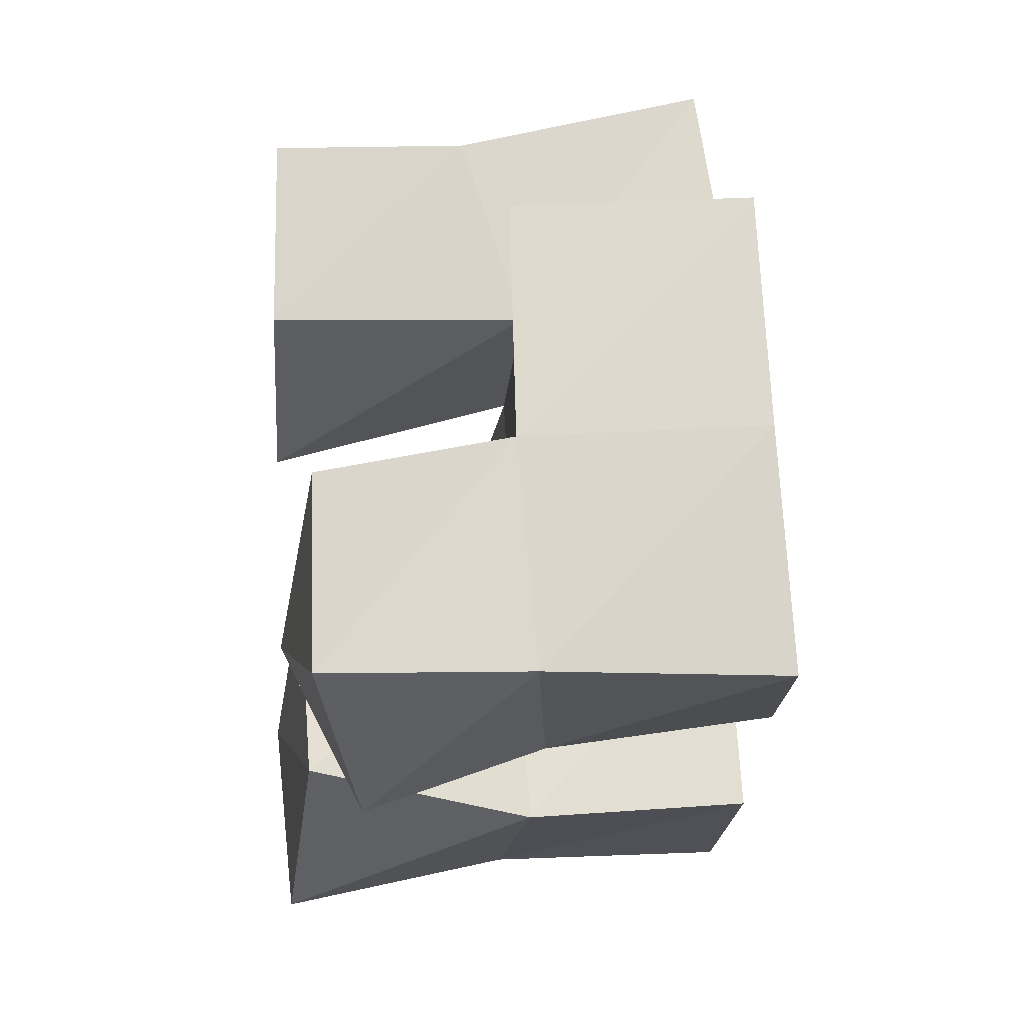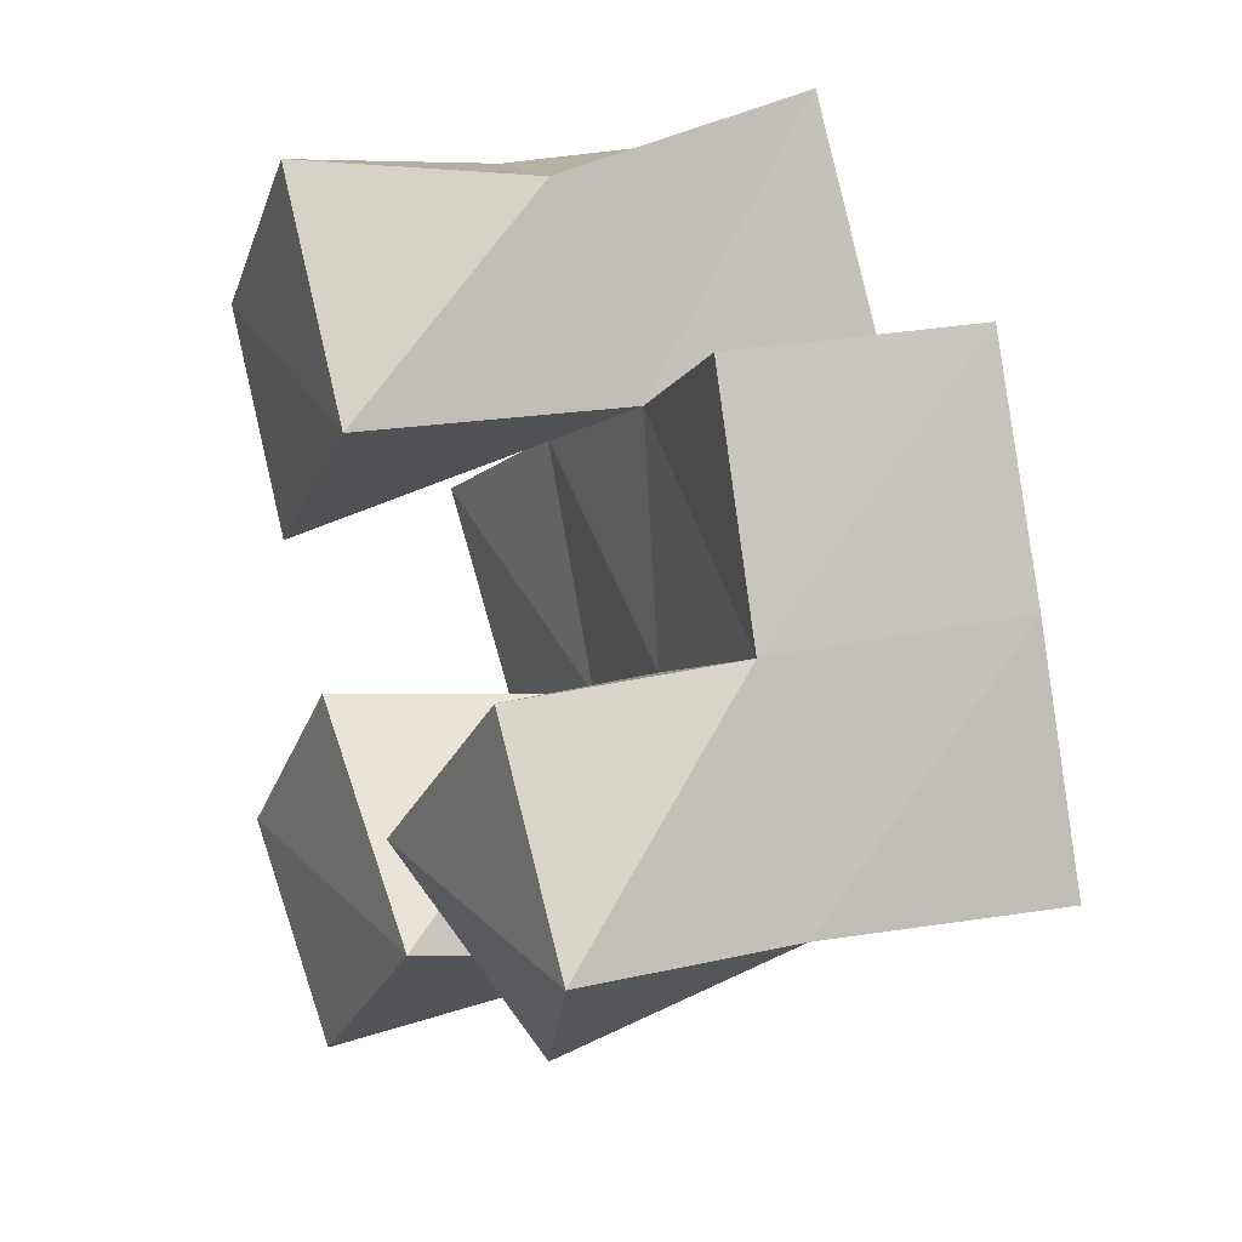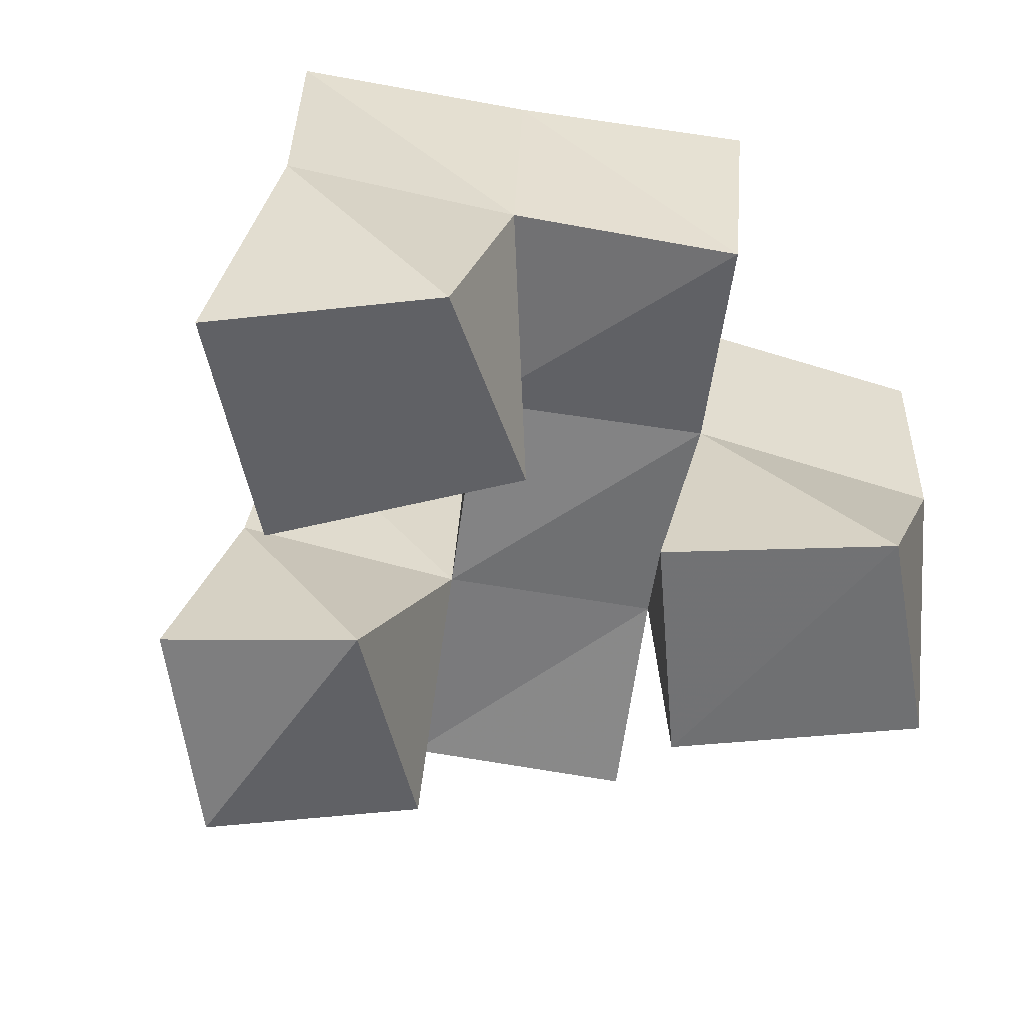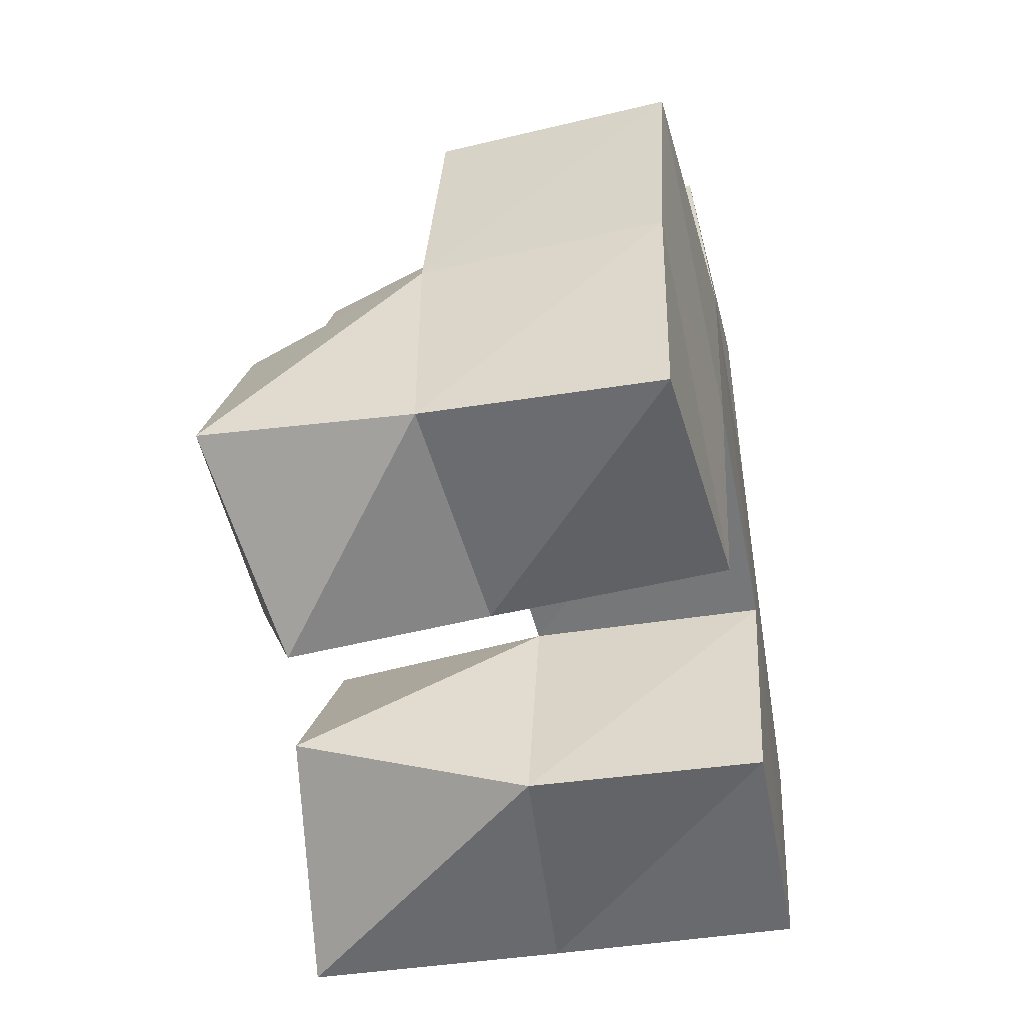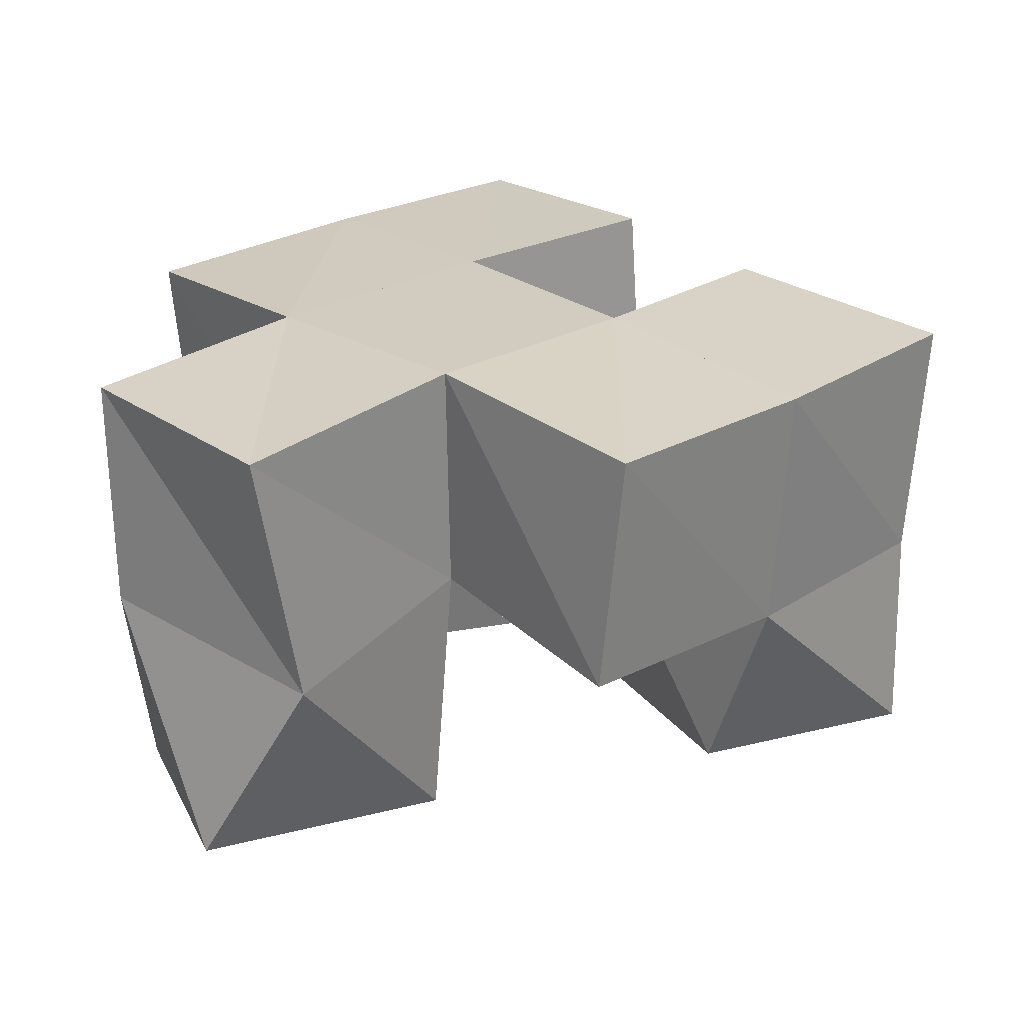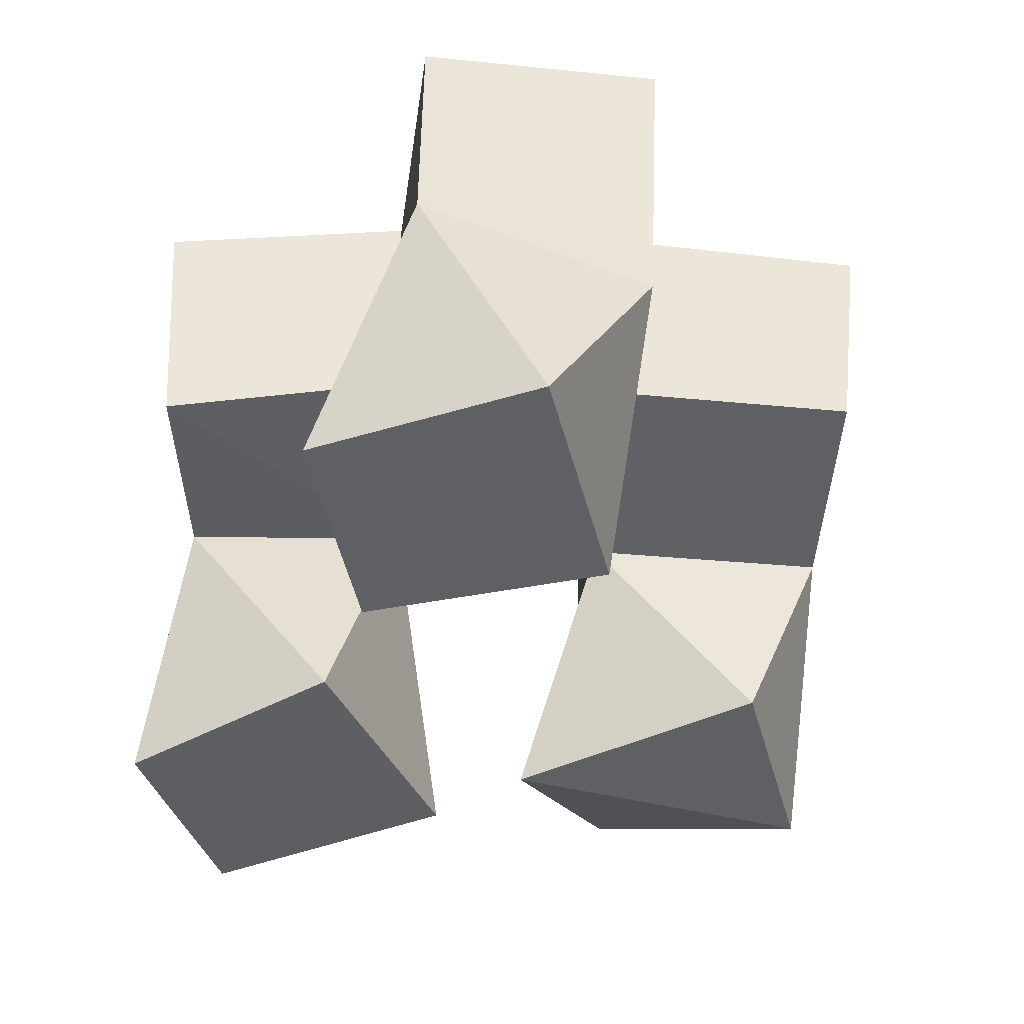
<metadata>
{"format":"obj","ext":"obj","renderer":"f3d","projection":"perspective","resolution":1024,"background":"white","views":[{"elev":1.9,"azim":84.9,"up":"+Z"},{"elev":19.8,"azim":67.0,"up":"+Z"},{"elev":-55.3,"azim":-123.3,"up":"+Y"},{"elev":-31.0,"azim":101.1,"up":"+Z"},{"elev":22.3,"azim":26.1,"up":"+Y"},{"elev":-43.3,"azim":-24.6,"up":"+Y"}]}
</metadata>
<code>
v -0.2641 0.1034 0.3068
v -0.2788 0.1542 0.3141
v -0.225 0.1075 0.3443
v -0.2293 0.1572 0.3325
v -0.2974 0.1 0.3438
v -0.2946 0.1555 0.3604
v -0.2672 0.1058 0.3813
v -0.251 0.1557 0.3795
v -0.181 0.1181 0.3419
v -0.1918 0.1567 0.353
v -0.147 0.1078 0.3737
v -0.1475 0.1509 0.3737
v -0.2163 0.1014 0.3723
v -0.2093 0.151 0.3992
v -0.1779 0.108 0.4111
v -0.1628 0.1479 0.4184
v -0.2705 0.1003 0.4121
v -0.272 0.1548 0.4256
v -0.2296 0.1 0.444
v -0.2251 0.1548 0.4441
v -0.2987 0.1 0.4515
v -0.2872 0.1514 0.477
v -0.2629 0.1006 0.4859
v -0.2383 0.1424 0.4841
v -0.2772 0.2064 0.3154
v -0.2316 0.2062 0.3346
v -0.2968 0.2049 0.3614
v -0.2515 0.2051 0.3814
v -0.1928 0.205 0.359
v -0.1438 0.2003 0.3727
v -0.2057 0.2042 0.4041
v -0.1582 0.1983 0.4206
v -0.2725 0.2023 0.4293
v -0.2239 0.2023 0.448
v -0.2874 0.1991 0.4785
v -0.2412 0.1959 0.4957
v -0.3153 0.1499 0.4036
v -0.3194 0.2003 0.406
v -0.1811 0.1482 0.4651
v -0.1755 0.1973 0.4667
f 1 2 4
f 3 1 4
f 2 6 8
f 4 2 8
f 6 5 7
f 8 6 7
f 5 1 3
f 7 5 3
f 8 7 3
f 4 8 3
f 2 1 5
f 6 2 5
f 9 10 12
f 11 9 12
f 10 14 16
f 12 10 16
f 14 13 15
f 16 14 15
f 13 9 11
f 15 13 11
f 16 15 11
f 12 16 11
f 10 9 13
f 14 10 13
f 17 18 20
f 19 17 20
f 18 22 24
f 20 18 24
f 22 21 23
f 24 22 23
f 21 17 19
f 23 21 19
f 24 23 19
f 20 24 19
f 18 17 21
f 22 18 21
f 2 25 26
f 4 2 26
f 25 27 28
f 26 25 28
f 27 6 8
f 28 27 8
f 6 2 4
f 8 6 4
f 28 8 4
f 26 28 4
f 25 2 6
f 27 25 6
f 10 29 30
f 12 10 30
f 29 31 32
f 30 29 32
f 31 14 16
f 32 31 16
f 14 10 12
f 16 14 12
f 32 16 12
f 30 32 12
f 29 10 14
f 31 29 14
f 18 33 34
f 20 18 34
f 33 35 36
f 34 33 36
f 35 22 24
f 36 35 24
f 22 18 20
f 24 22 20
f 36 24 20
f 34 36 20
f 33 18 22
f 35 33 22
f 6 27 28
f 8 6 28
f 27 38 33
f 28 27 33
f 38 37 18
f 33 38 18
f 37 6 8
f 18 37 8
f 33 18 8
f 28 33 8
f 27 6 37
f 38 27 37
f 8 28 31
f 14 8 31
f 28 33 34
f 31 28 34
f 33 18 20
f 34 33 20
f 18 8 14
f 20 18 14
f 34 20 14
f 31 34 14
f 28 8 18
f 33 28 18
f 14 31 32
f 16 14 32
f 31 34 40
f 32 31 40
f 34 20 39
f 40 34 39
f 20 14 16
f 39 20 16
f 40 39 16
f 32 40 16
f 31 14 20
f 34 31 20

</code>
